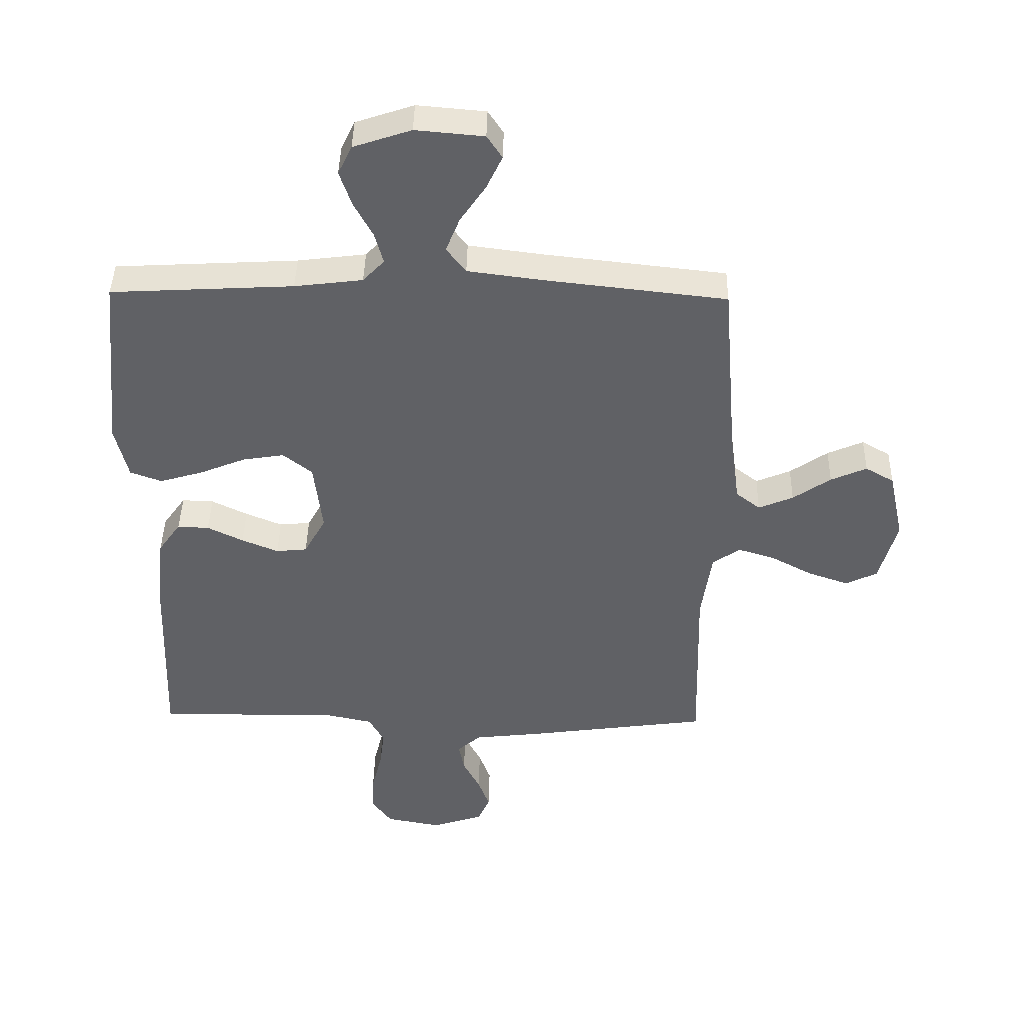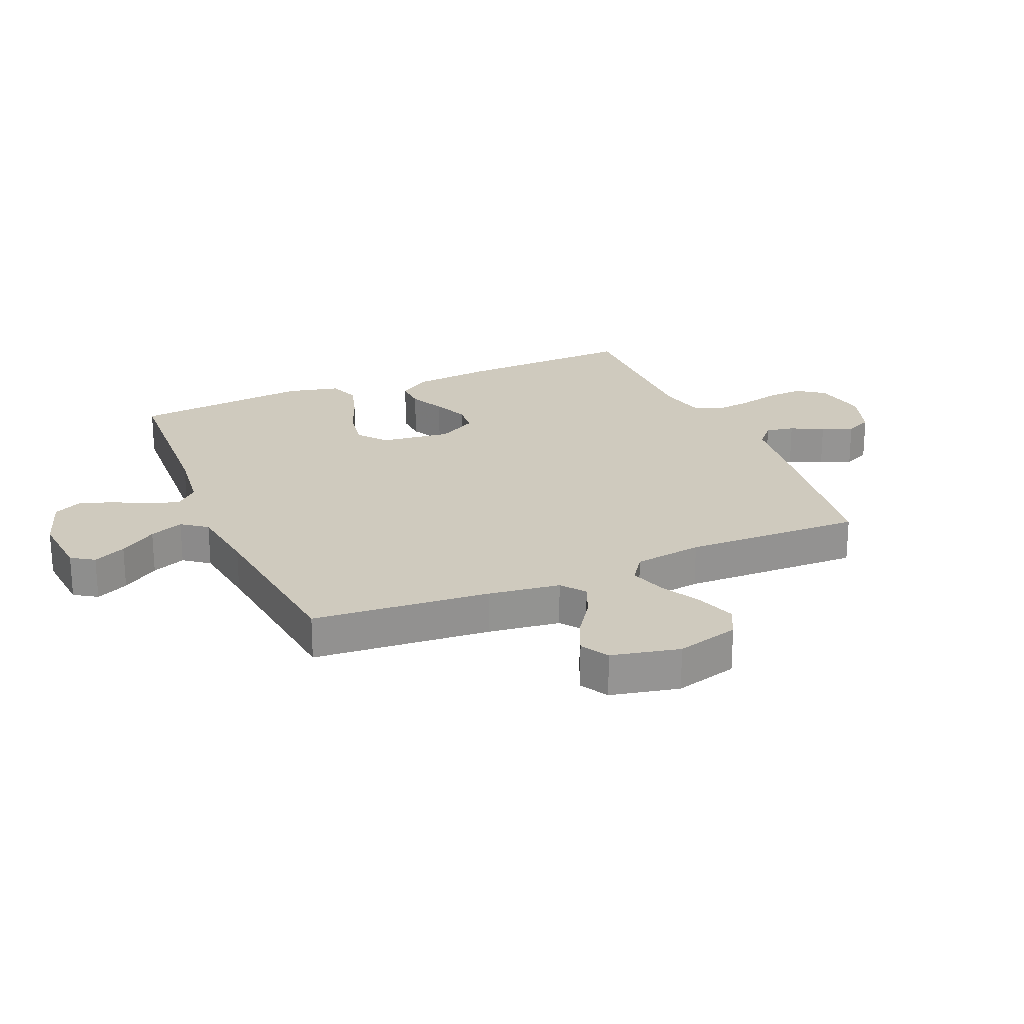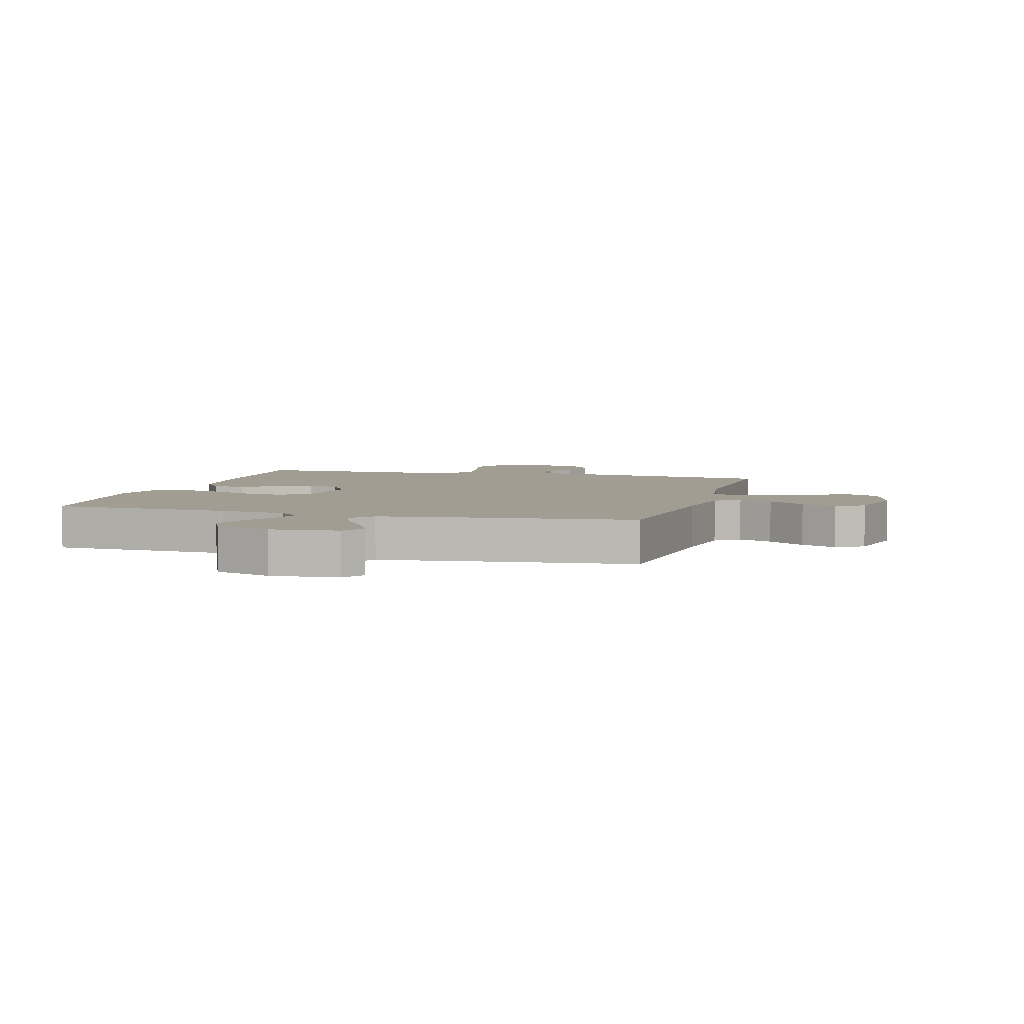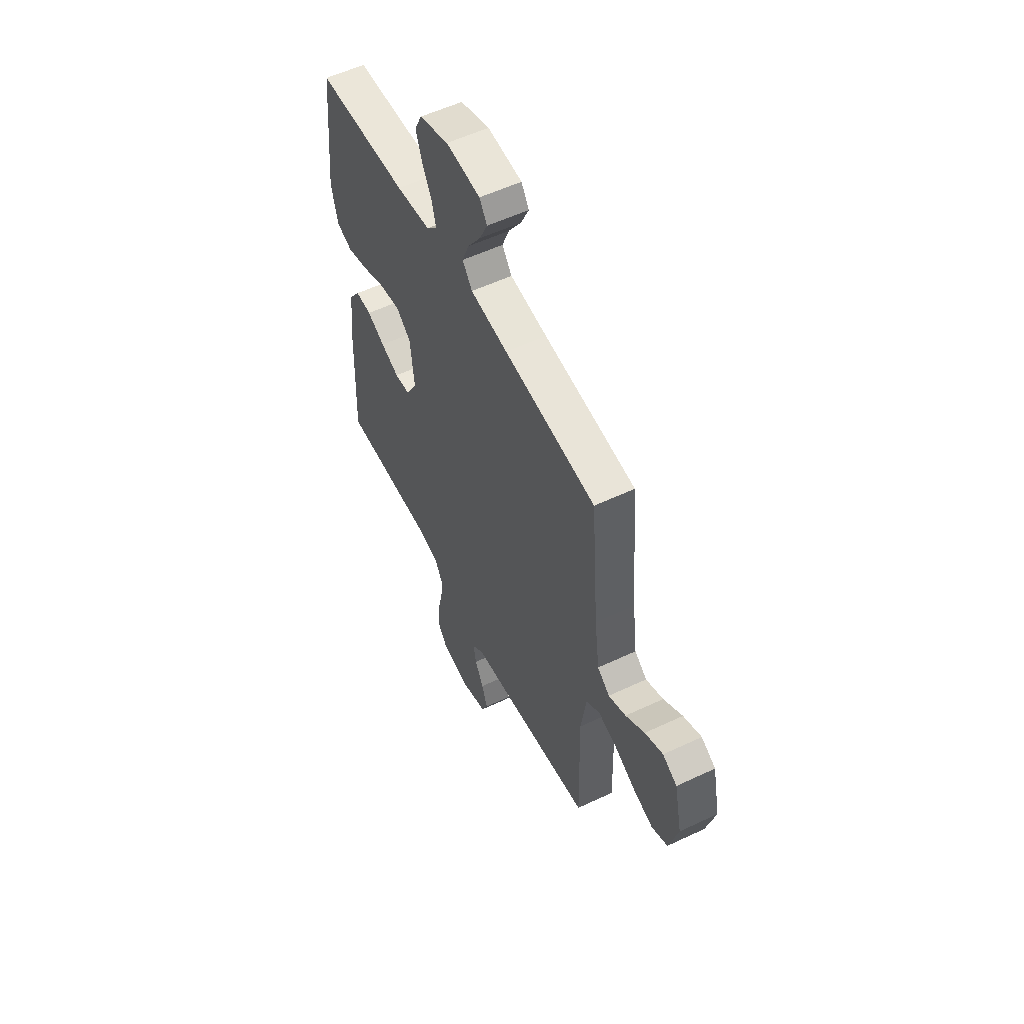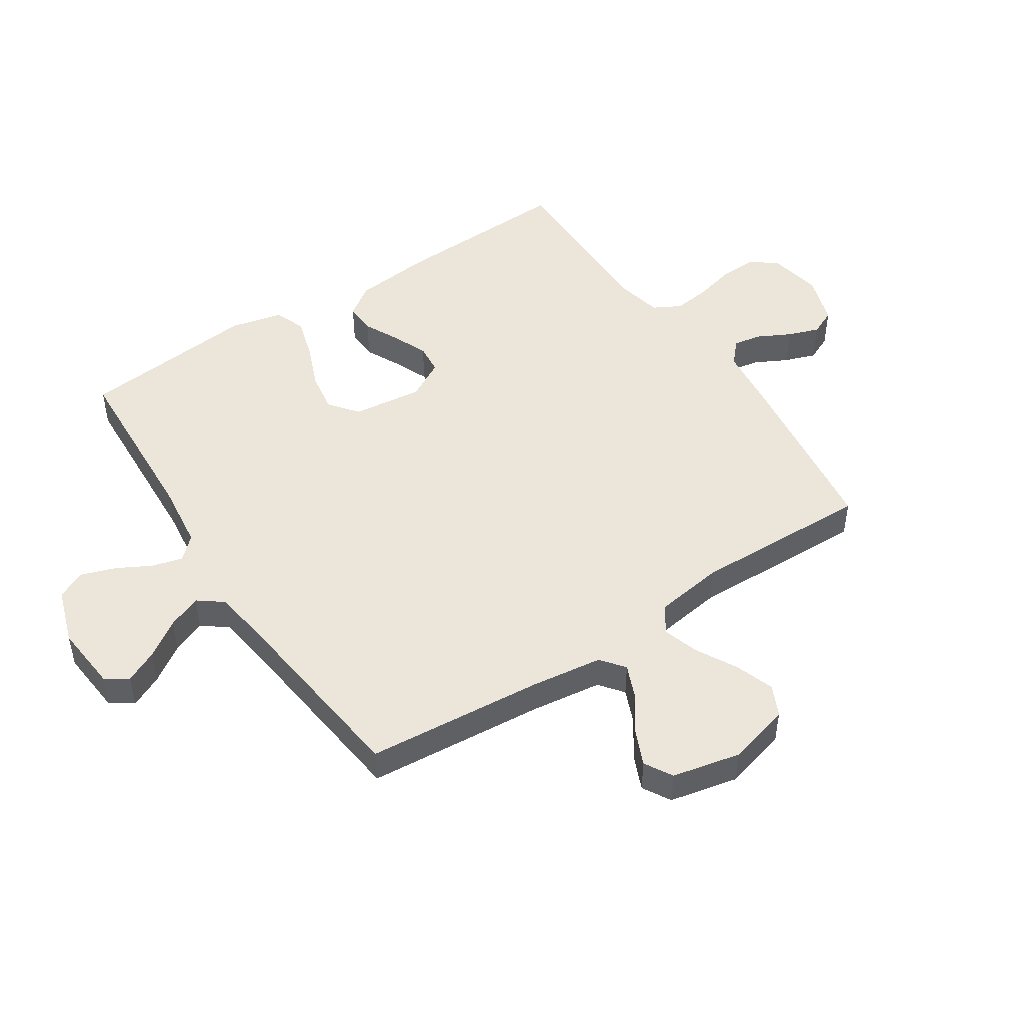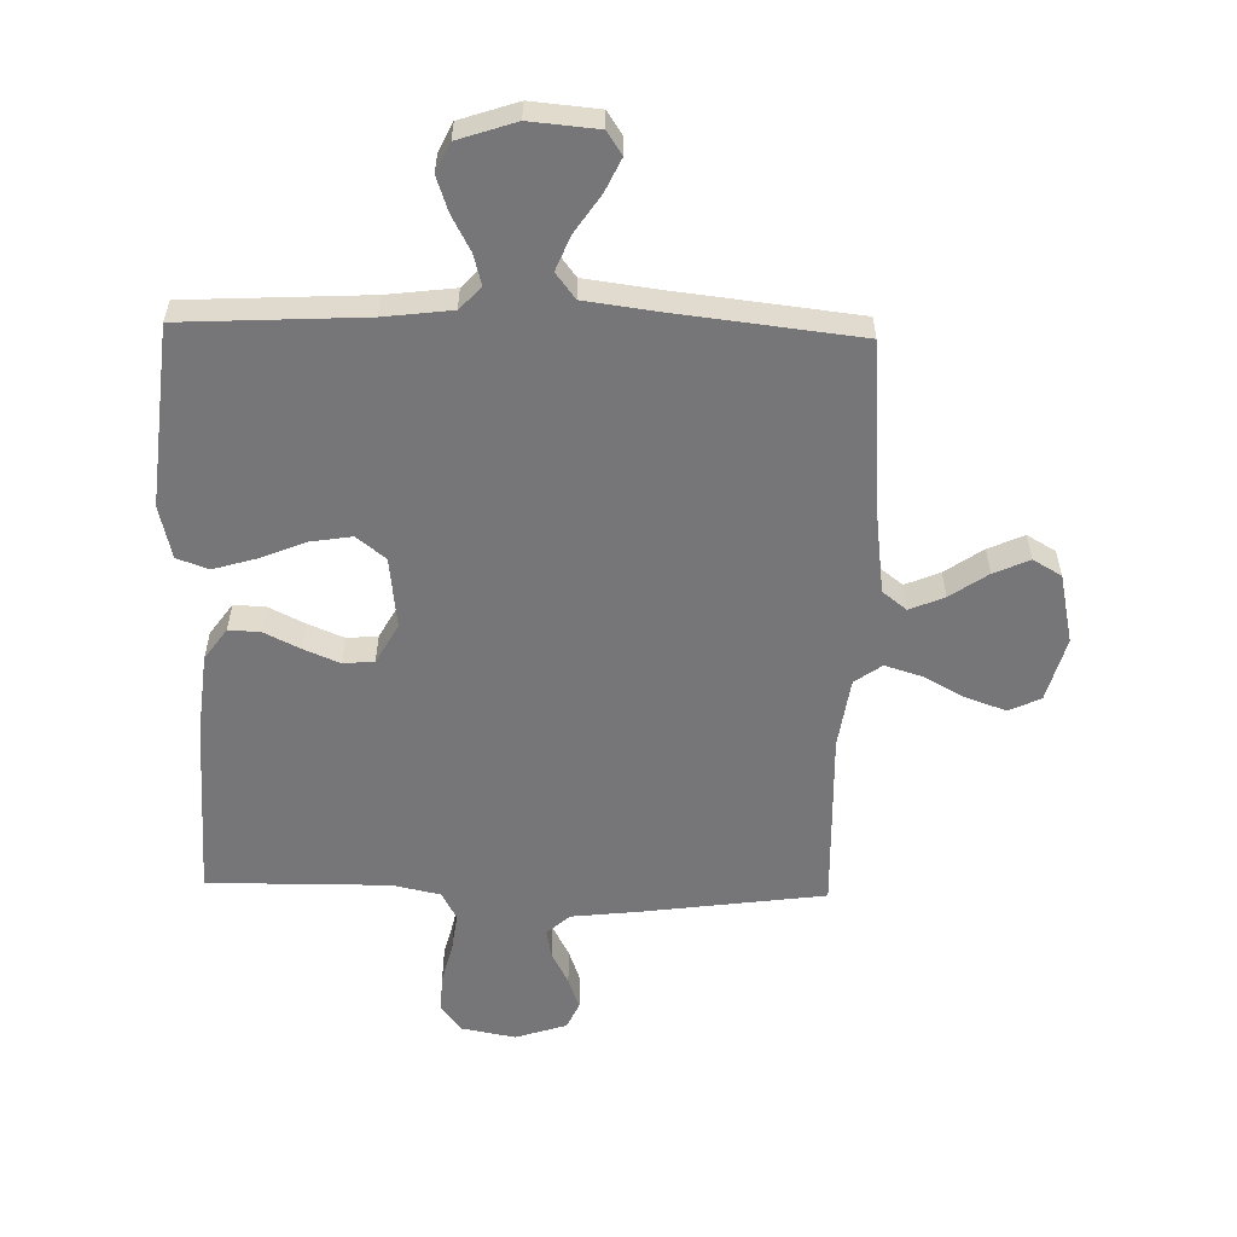
<metadata>
{"format":"obj","ext":"obj","renderer":"f3d","projection":"perspective","resolution":1024,"background":"white","views":[{"elev":42.2,"azim":1.1,"up":"+Z"},{"elev":23.2,"azim":66.9,"up":"+Y"},{"elev":4.7,"azim":15.7,"up":"+Y"},{"elev":55.8,"azim":63.6,"up":"+Z"},{"elev":48.1,"azim":56.6,"up":"+Y"},{"elev":-56.9,"azim":-1.5,"up":"+Y"}]}
</metadata>
<code>
v 0.5 0.07 -0.5
v 0.2 0.07 -0.541
v 0.087 0.07 -0.554
v 0.049 0.07 -0.588
v 0.058 0.07 -0.636
v 0.086 0.07 -0.69
v 0.105 0.07 -0.743
v 0.085 0.07 -0.787
v 0 0.07 -0.815
v -0.091 0.07 -0.798
v -0.124 0.07 -0.753
v -0.121 0.07 -0.691
v -0.104 0.07 -0.623
v -0.096 0.07 -0.56
v -0.121 0.07 -0.514
v -0.2 0.07 -0.497
v -0.5 0.07 -0.5
v -0.489 0.07 -0.2
v -0.475 0.07 -0.066
v -0.438 0.07 -0.014
v -0.386 0.07 -0.016
v -0.327 0.07 -0.045
v -0.267 0.07 -0.07
v -0.216 0.07 -0.065
v -0.18 0.07 0
v -0.194 0.07 0.118
v -0.242 0.07 0.156
v -0.31 0.07 0.145
v -0.386 0.07 0.114
v -0.457 0.07 0.093
v -0.509 0.07 0.112
v -0.53 0.07 0.2
v -0.5 0.07 0.5
v -0.2 0.07 0.516
v -0.088 0.07 0.53
v -0.053 0.07 0.567
v -0.067 0.07 0.618
v -0.098 0.07 0.676
v -0.118 0.07 0.734
v -0.095 0.07 0.782
v 0 0.07 0.814
v 0.112 0.07 0.804
v 0.137 0.07 0.766
v 0.111 0.07 0.711
v 0.069 0.07 0.649
v 0.046 0.07 0.592
v 0.078 0.07 0.55
v 0.2 0.07 0.534
v 0.5 0.07 0.5
v 0.525 0.07 0.2
v 0.541 0.07 0.08
v 0.581 0.07 0.049
v 0.638 0.07 0.073
v 0.7 0.07 0.116
v 0.759 0.07 0.142
v 0.806 0.07 0.115
v 0.831 0.07 0
v 0.802 0.07 -0.106
v 0.75 0.07 -0.131
v 0.684 0.07 -0.108
v 0.615 0.07 -0.071
v 0.554 0.07 -0.052
v 0.509 0.07 -0.084
v 0.492 0.07 -0.2
v 0.5 0 -0.5
v 0.2 0 -0.541
v 0.087 0 -0.554
v 0.049 0 -0.588
v 0.058 0 -0.636
v 0.086 0 -0.69
v 0.105 0 -0.743
v 0.085 0 -0.787
v 0 0 -0.815
v -0.091 0 -0.798
v -0.124 0 -0.753
v -0.121 0 -0.691
v -0.104 0 -0.623
v -0.096 0 -0.56
v -0.121 0 -0.514
v -0.2 0 -0.497
v -0.5 0 -0.5
v -0.489 0 -0.2
v -0.475 0 -0.066
v -0.438 0 -0.014
v -0.386 0 -0.016
v -0.327 0 -0.045
v -0.267 0 -0.07
v -0.216 0 -0.065
v -0.18 0 0
v -0.194 0 0.118
v -0.242 0 0.156
v -0.31 0 0.145
v -0.386 0 0.114
v -0.457 0 0.093
v -0.509 0 0.112
v -0.53 0 0.2
v -0.5 0 0.5
v -0.2 0 0.516
v -0.088 0 0.53
v -0.053 0 0.567
v -0.067 0 0.618
v -0.098 0 0.676
v -0.118 0 0.734
v -0.095 0 0.782
v 0 0 0.814
v 0.112 0 0.804
v 0.137 0 0.766
v 0.111 0 0.711
v 0.069 0 0.649
v 0.046 0 0.592
v 0.078 0 0.55
v 0.2 0 0.534
v 0.5 0 0.5
v 0.525 0 0.2
v 0.541 0 0.08
v 0.581 0 0.049
v 0.638 0 0.073
v 0.7 0 0.116
v 0.759 0 0.142
v 0.806 0 0.115
v 0.831 0 0
v 0.802 0 -0.106
v 0.75 0 -0.131
v 0.684 0 -0.108
v 0.615 0 -0.071
v 0.554 0 -0.052
v 0.509 0 -0.084
v 0.492 0 -0.2
f 59 60 61
f 58 59 61
f 57 58 61
f 56 57 61
f 55 56 61
f 54 55 61
f 53 54 61
f 52 53 61 62
f 51 52 62 63
f 48 49 50
f 50 51 63
f 48 50 63
f 47 48 63
f 43 44 45
f 42 43 45
f 41 42 45
f 40 41 45
f 39 40 45
f 38 39 45
f 37 38 45
f 36 37 45 46
f 47 63 64
f 46 47 64
f 36 46 64
f 35 36 64
f 32 33 34
f 31 32 34
f 30 31 34
f 29 30 34
f 28 29 34
f 20 21 22
f 19 20 22
f 18 19 22
f 17 18 22
f 16 17 22
f 15 16 22 23
f 14 15 23 24
f 11 12 13
f 10 11 13
f 9 10 13
f 8 9 13
f 7 8 13
f 6 7 13
f 5 6 13
f 4 5 13 14
f 14 24 25
f 4 14 25
f 3 4 25
f 3 25 26
f 2 3 26
f 1 2 26
f 64 1 26
f 27 28 34 35
f 26 27 35 64
f 125 124 123
f 125 123 122
f 125 122 121
f 125 121 120
f 125 120 119
f 125 119 118
f 125 118 117
f 126 125 117 116
f 127 126 116 115
f 114 113 112
f 127 115 114
f 127 114 112
f 127 112 111
f 109 108 107
f 109 107 106
f 109 106 105
f 109 105 104
f 109 104 103
f 109 103 102
f 109 102 101
f 110 109 101 100
f 128 127 111
f 128 111 110
f 128 110 100
f 128 100 99
f 98 97 96
f 98 96 95
f 98 95 94
f 98 94 93
f 98 93 92
f 86 85 84
f 86 84 83
f 86 83 82
f 86 82 81
f 86 81 80
f 87 86 80 79
f 88 87 79 78
f 77 76 75
f 77 75 74
f 77 74 73
f 77 73 72
f 77 72 71
f 77 71 70
f 77 70 69
f 78 77 69 68
f 89 88 78
f 89 78 68
f 89 68 67
f 90 89 67
f 90 67 66
f 90 66 65
f 90 65 128
f 99 98 92 91
f 128 99 91 90
f 1 65 66 2
f 2 66 67 3
f 3 67 68 4
f 4 68 69 5
f 5 69 70 6
f 6 70 71 7
f 7 71 72 8
f 8 72 73 9
f 9 73 74 10
f 10 74 75 11
f 11 75 76 12
f 12 76 77 13
f 13 77 78 14
f 14 78 79 15
f 15 79 80 16
f 16 80 81 17
f 17 81 82 18
f 18 82 83 19
f 19 83 84 20
f 20 84 85 21
f 21 85 86 22
f 22 86 87 23
f 23 87 88 24
f 24 88 89 25
f 25 89 90 26
f 26 90 91 27
f 27 91 92 28
f 28 92 93 29
f 29 93 94 30
f 30 94 95 31
f 31 95 96 32
f 32 96 97 33
f 33 97 98 34
f 34 98 99 35
f 35 99 100 36
f 36 100 101 37
f 37 101 102 38
f 38 102 103 39
f 39 103 104 40
f 40 104 105 41
f 41 105 106 42
f 42 106 107 43
f 43 107 108 44
f 44 108 109 45
f 45 109 110 46
f 46 110 111 47
f 47 111 112 48
f 48 112 113 49
f 49 113 114 50
f 50 114 115 51
f 51 115 116 52
f 52 116 117 53
f 53 117 118 54
f 54 118 119 55
f 55 119 120 56
f 56 120 121 57
f 57 121 122 58
f 58 122 123 59
f 59 123 124 60
f 60 124 125 61
f 61 125 126 62
f 62 126 127 63
f 63 127 128 64
f 64 128 65 1

</code>
